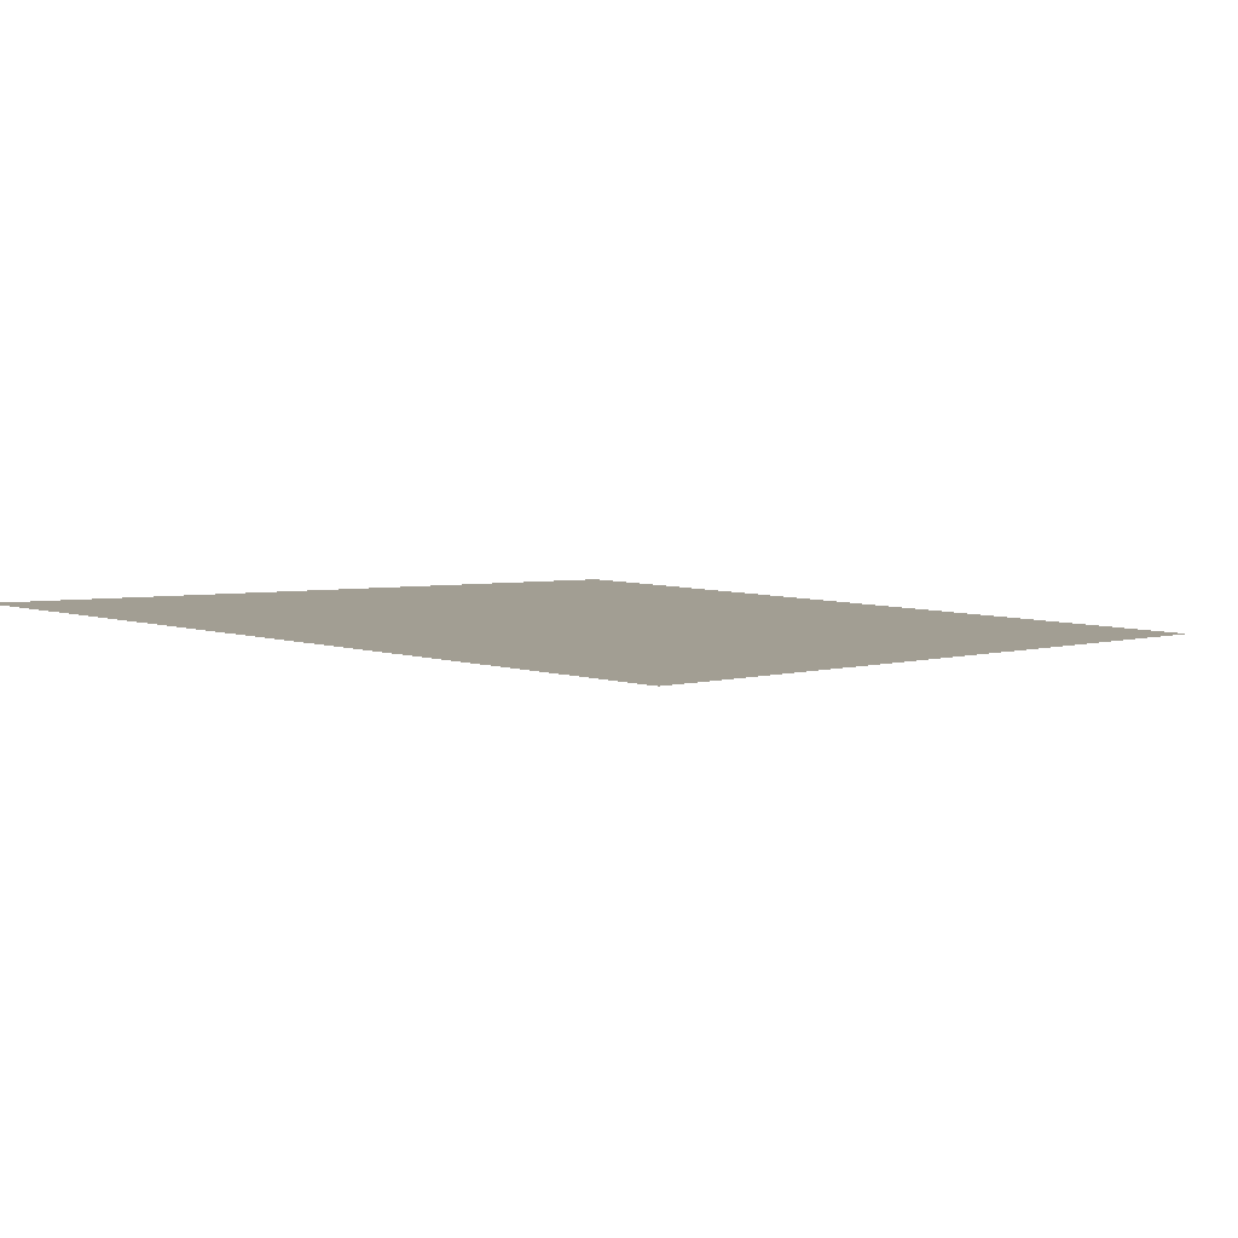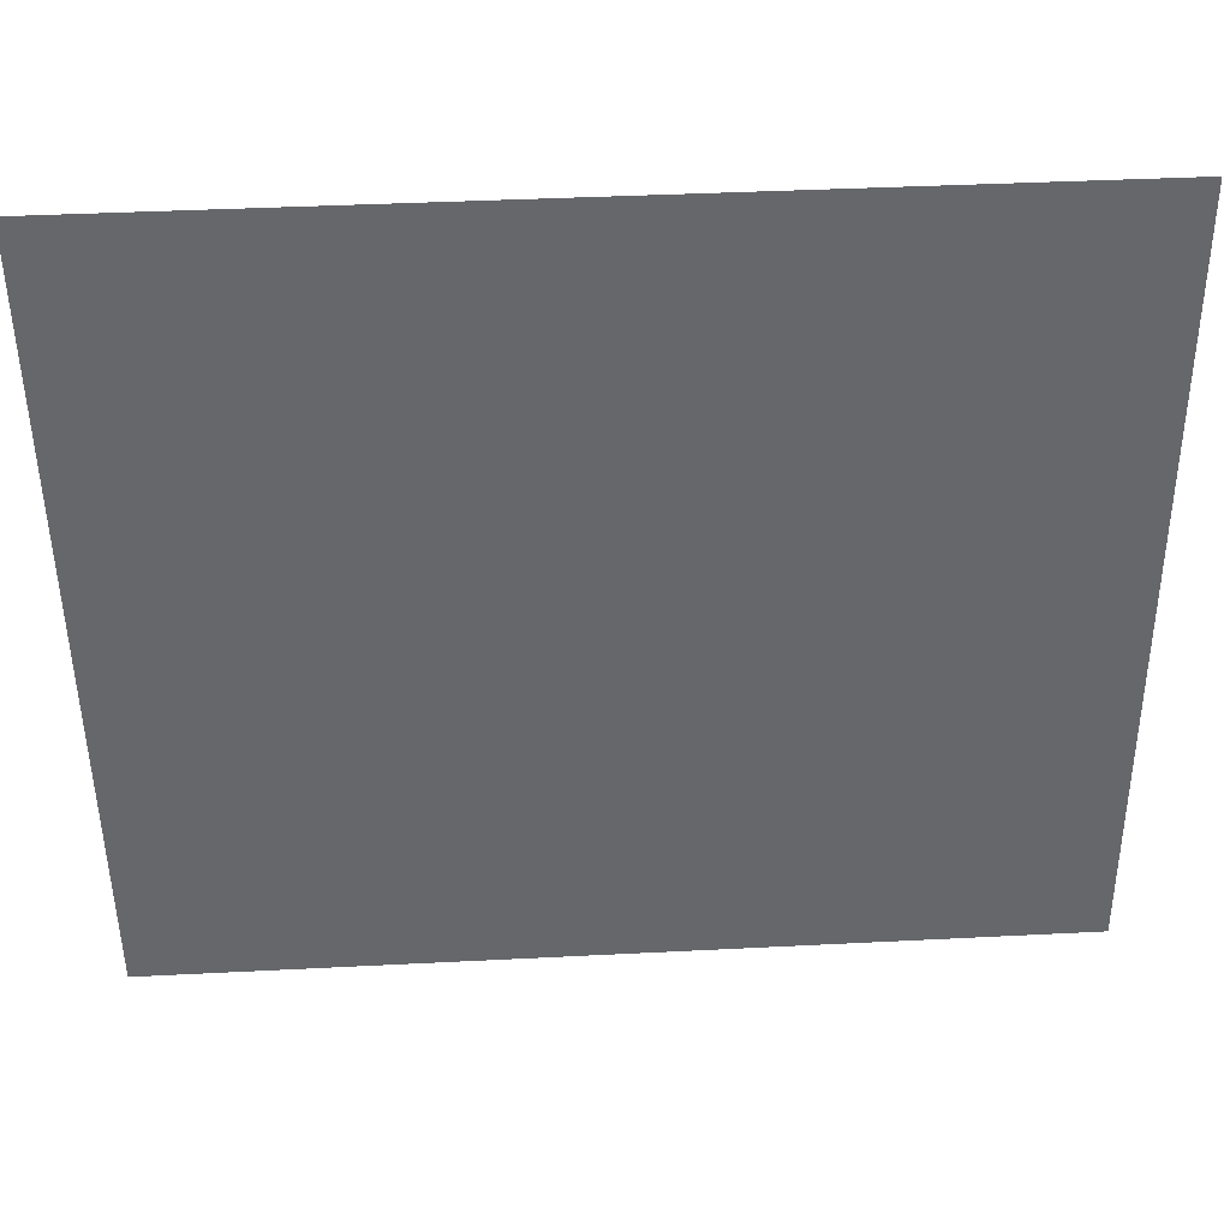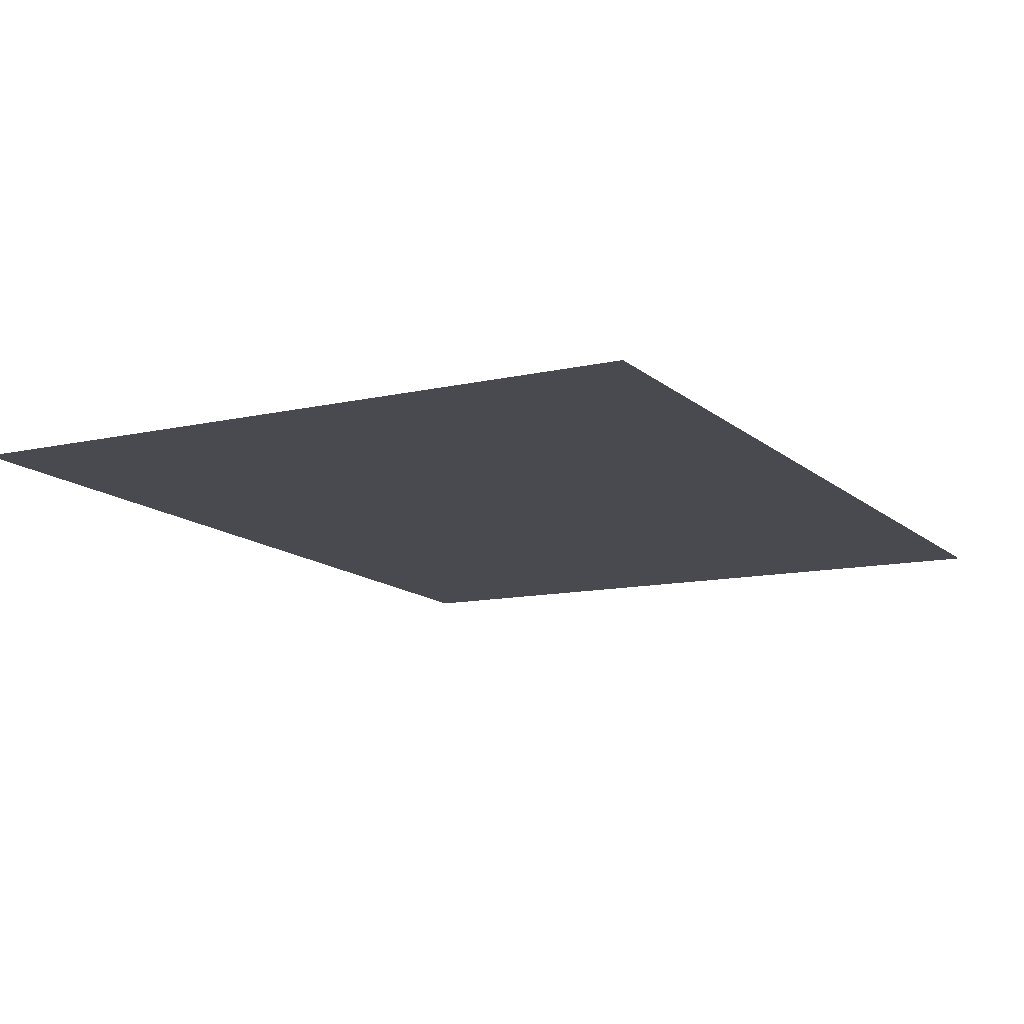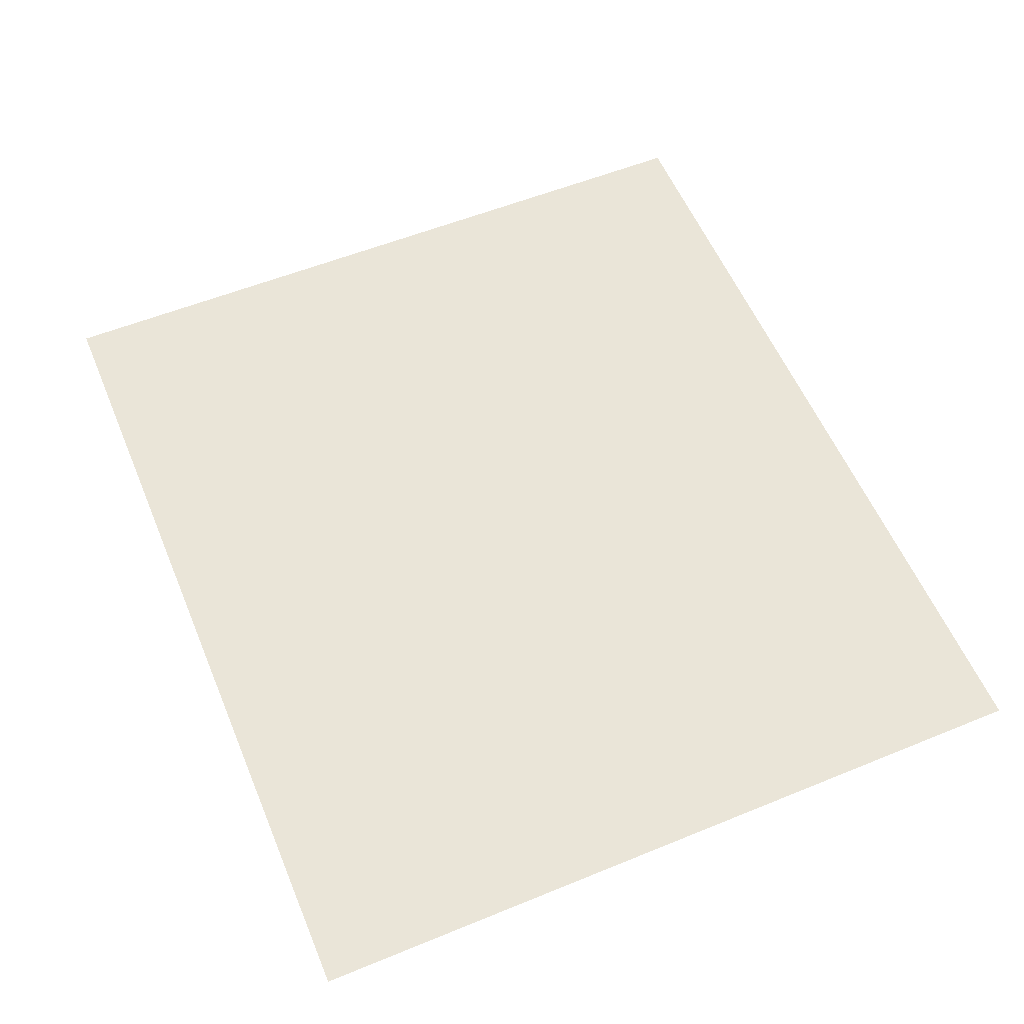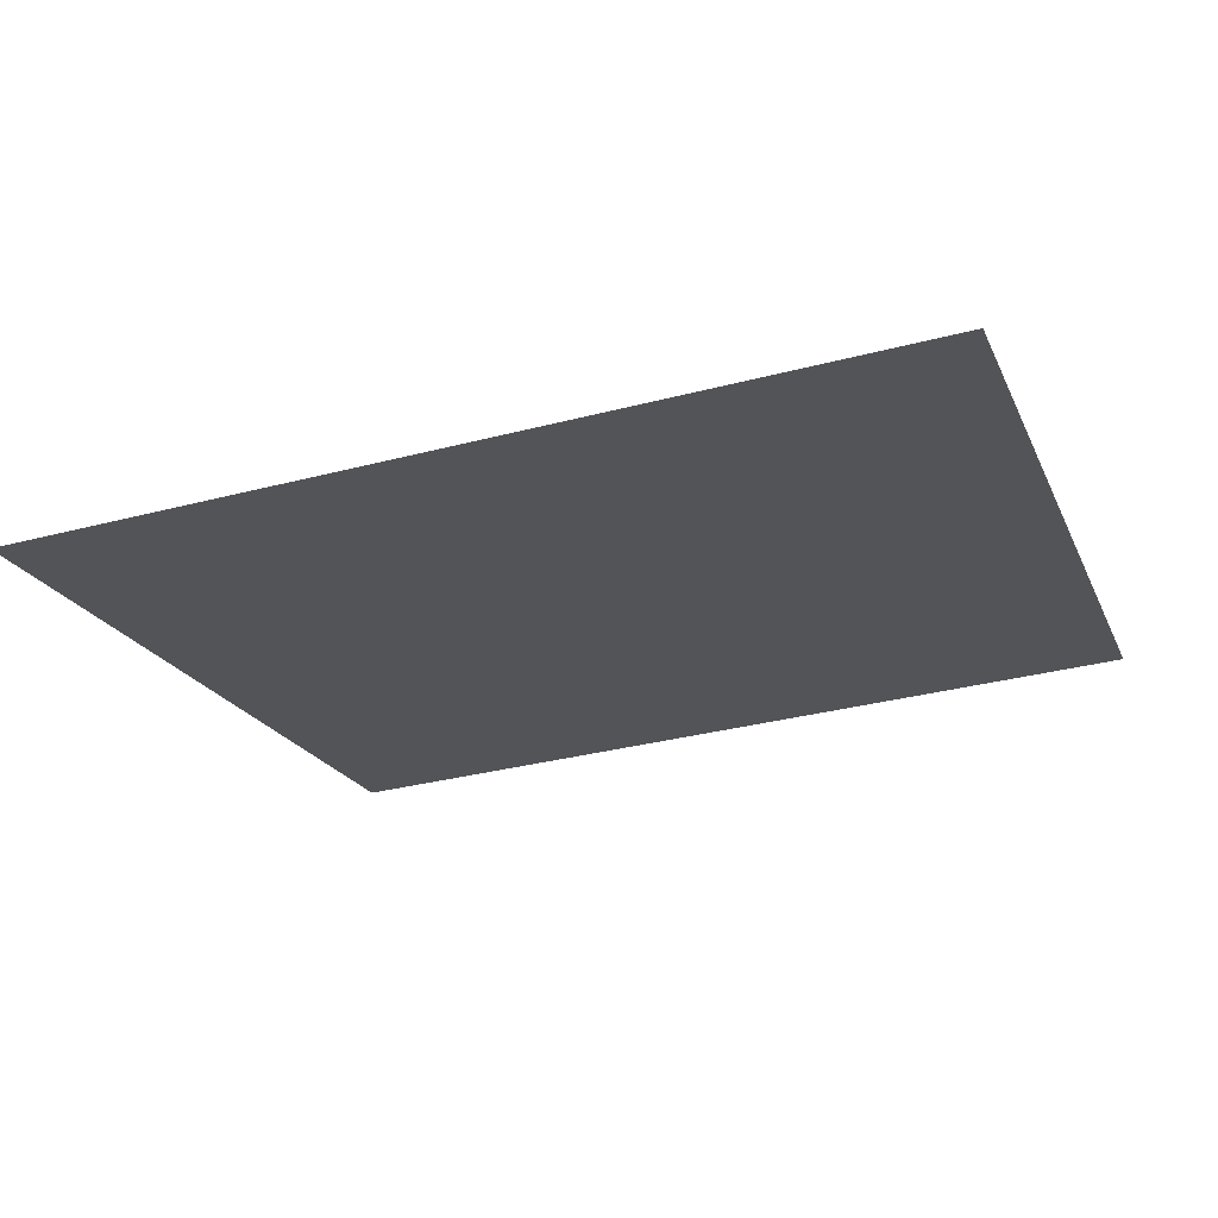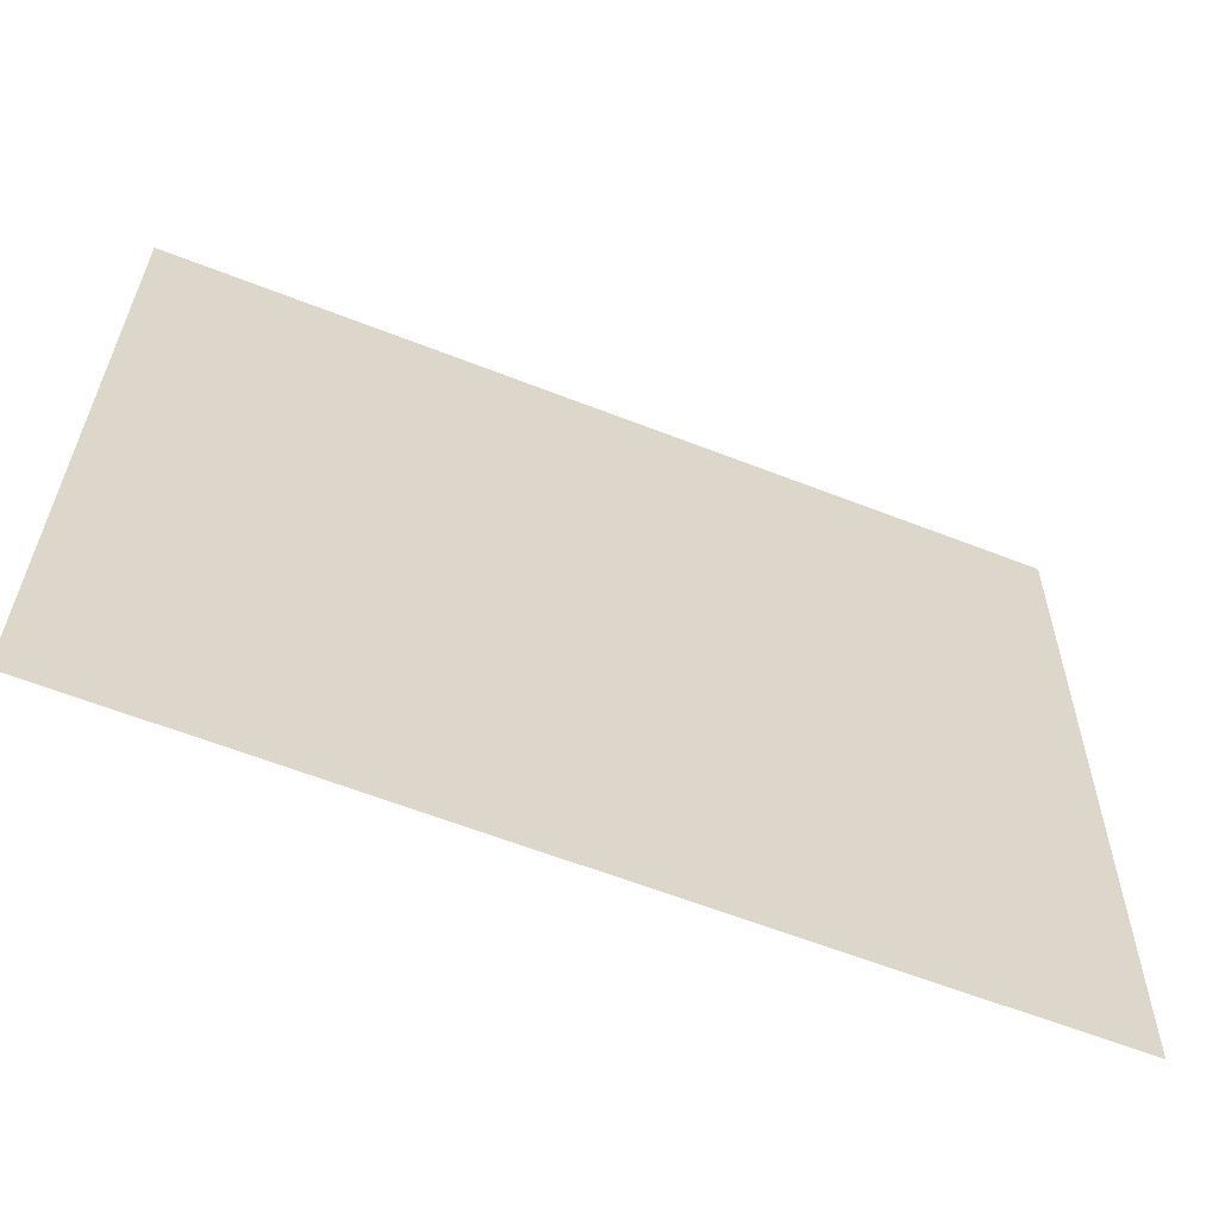
<metadata>
{"format":"obj","ext":"obj","renderer":"f3d","projection":"perspective","resolution":1024,"background":"white","views":[{"elev":7.5,"azim":-51.8,"up":"+Z"},{"elev":38.2,"azim":180.0,"up":"+Y"},{"elev":-10.3,"azim":-58.5,"up":"+Z"},{"elev":60.8,"azim":-112.6,"up":"+Z"},{"elev":-21.9,"azim":-160.5,"up":"+Z"},{"elev":-61.5,"azim":-18.0,"up":"+Y"}]}
</metadata>
<code>
o backWall
v -9.957 13.31 9.513
v 10.2 13.31 8.195
v 9.901 -4.178 8.215
v -9.957 -4.178 9.513
f 1 2 3
f 4 1 3

</code>
